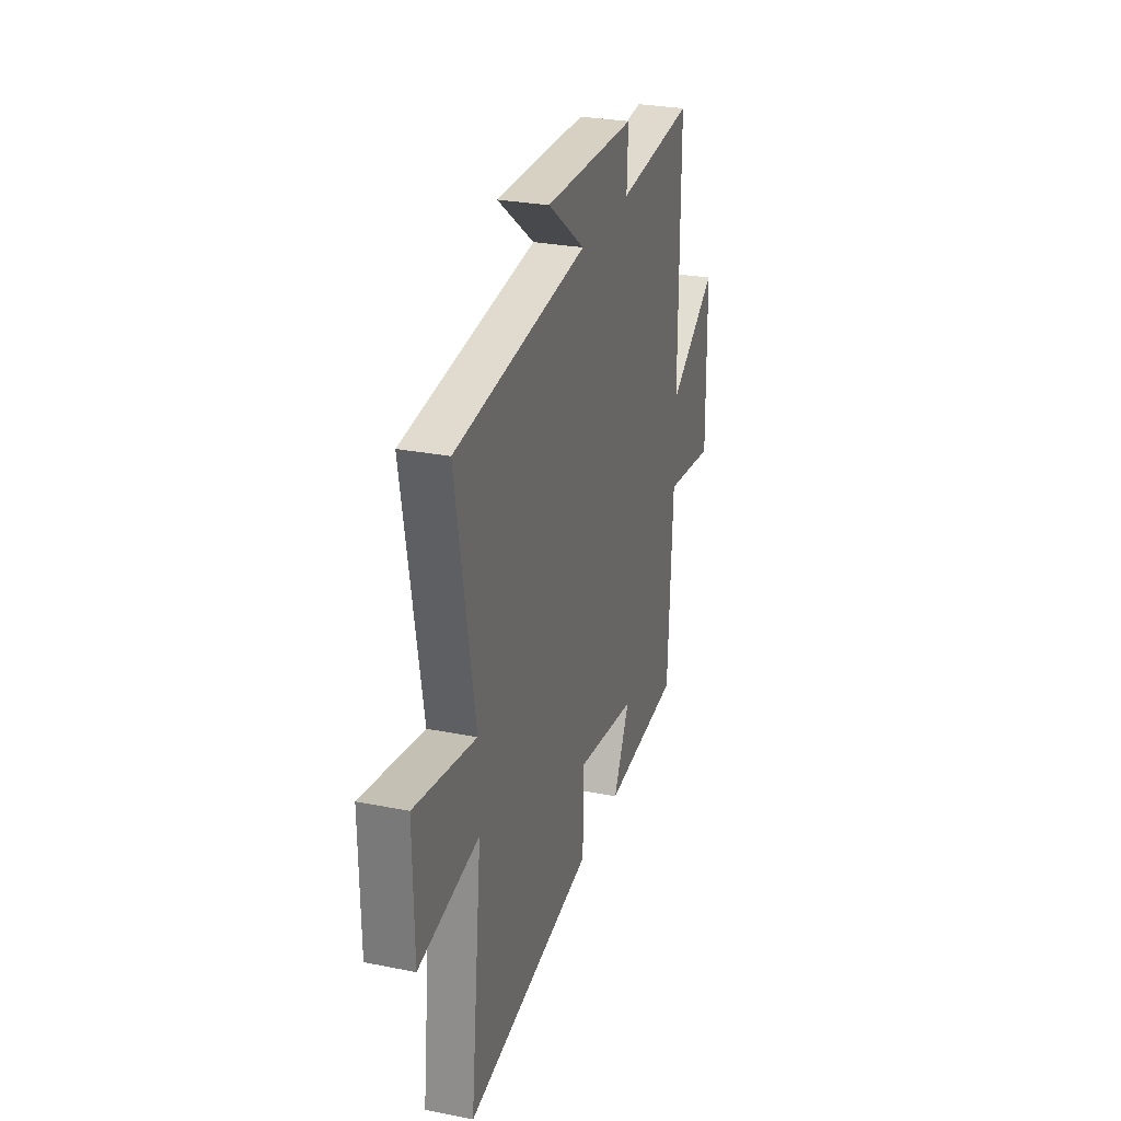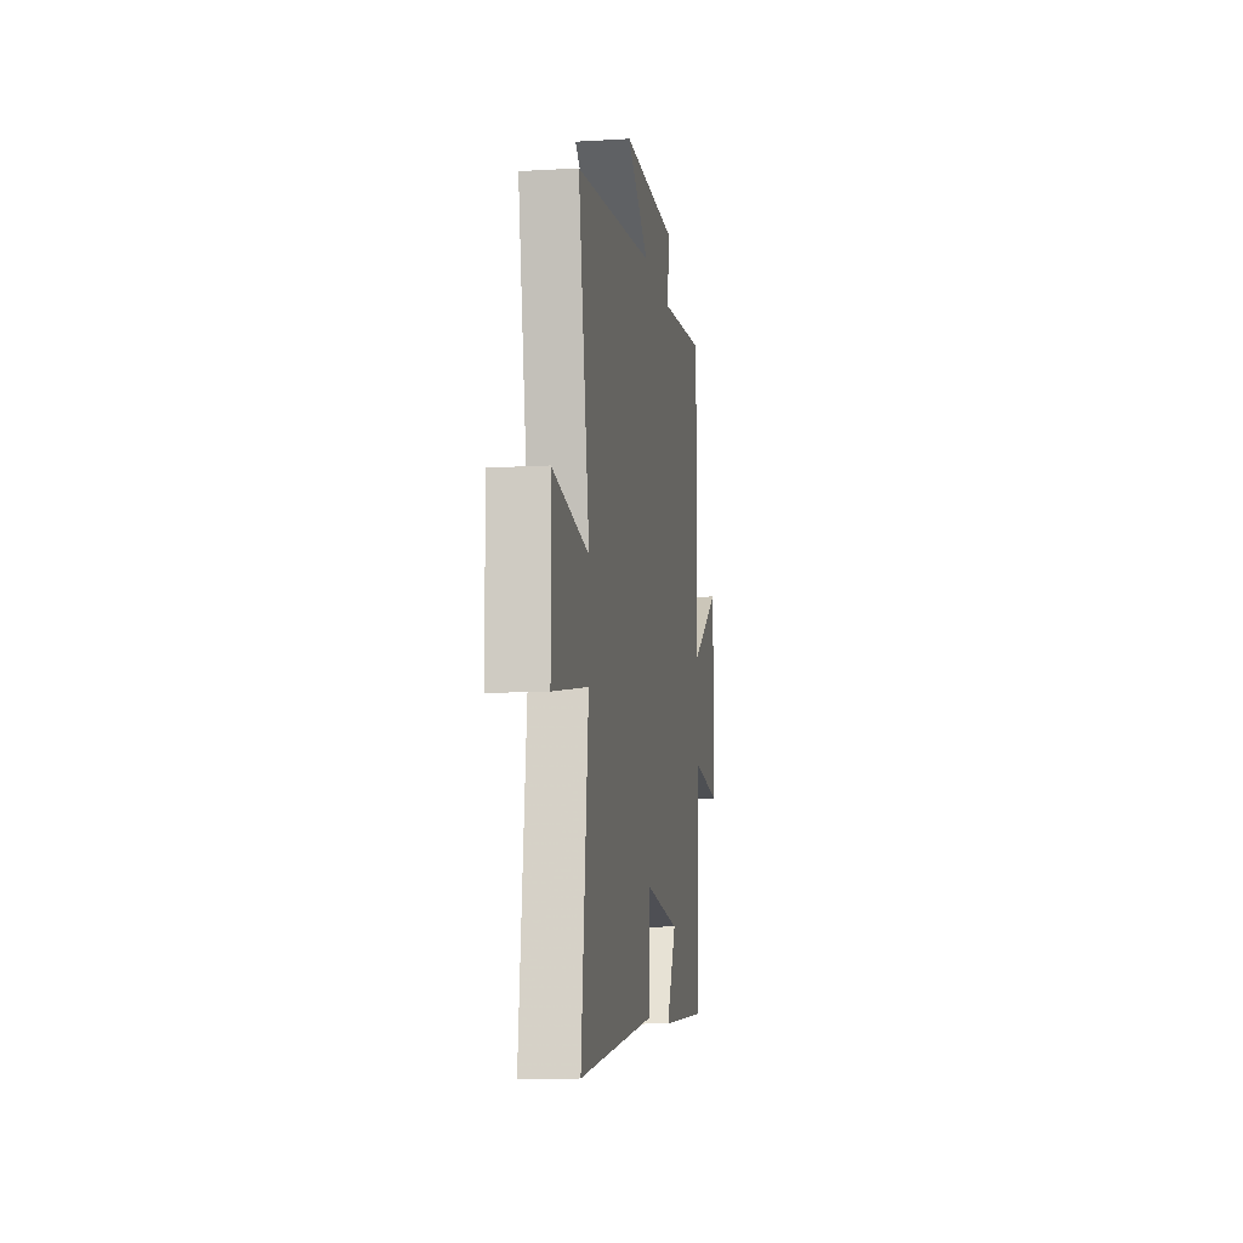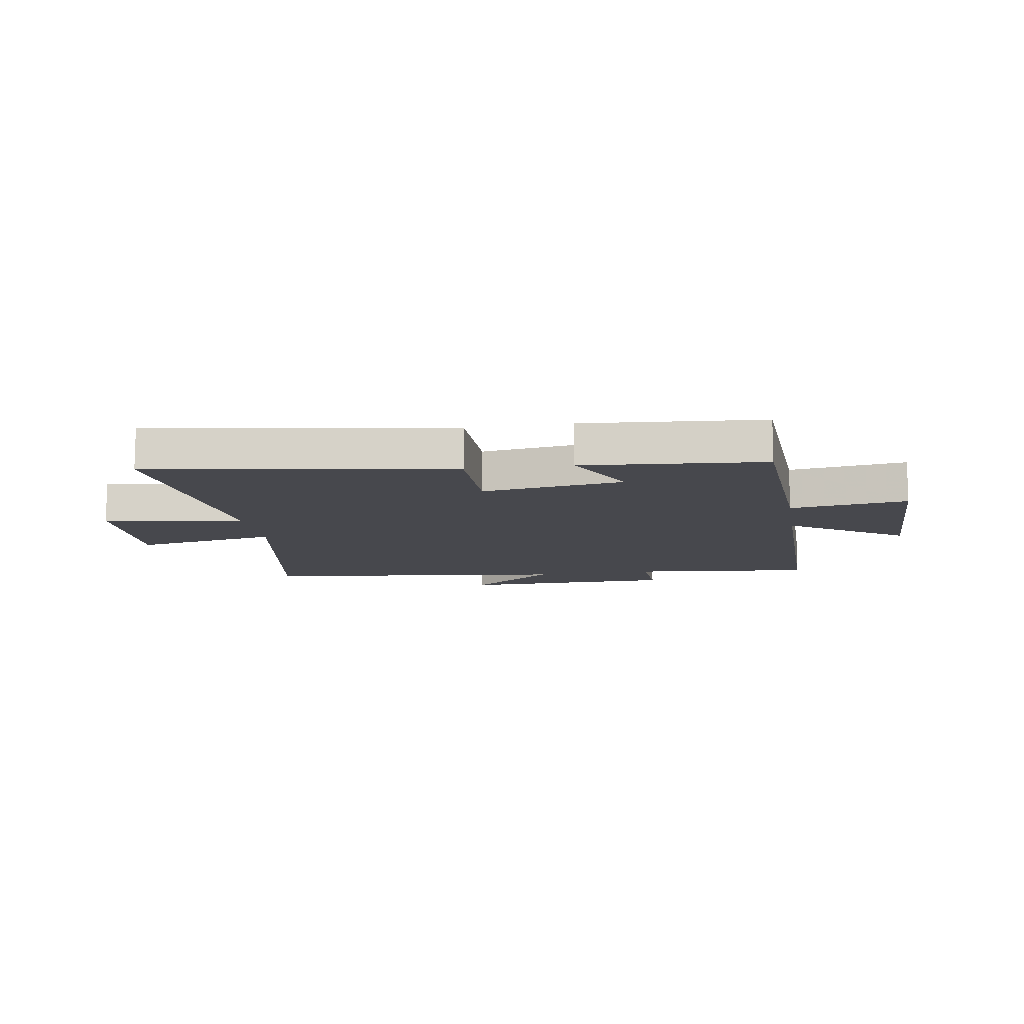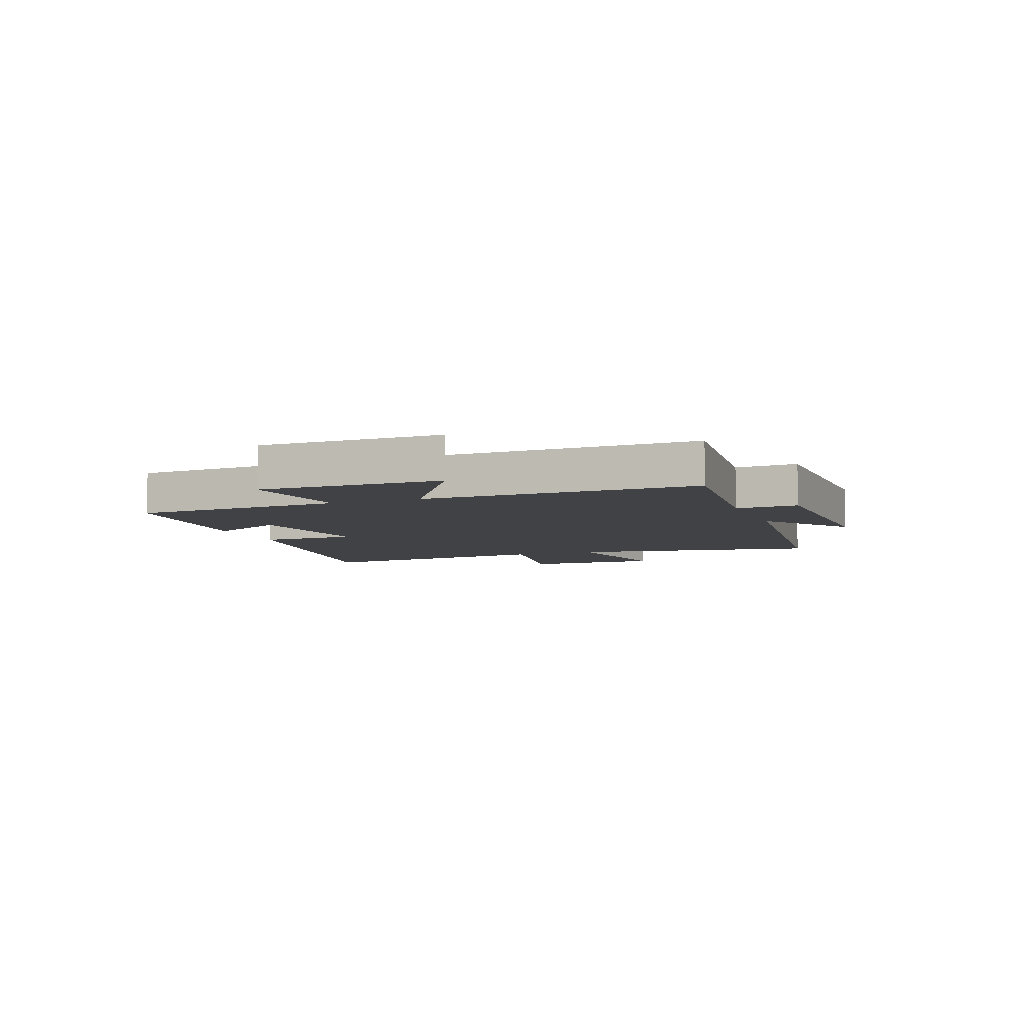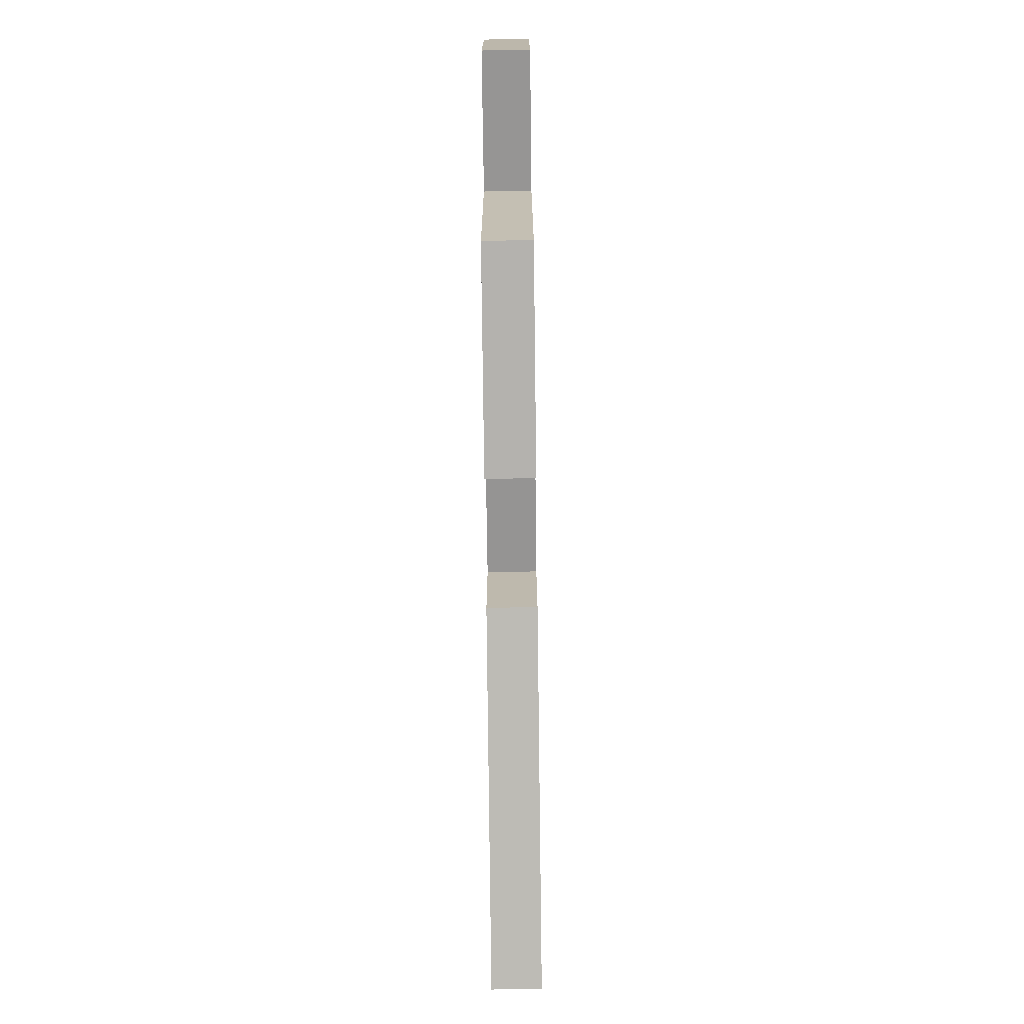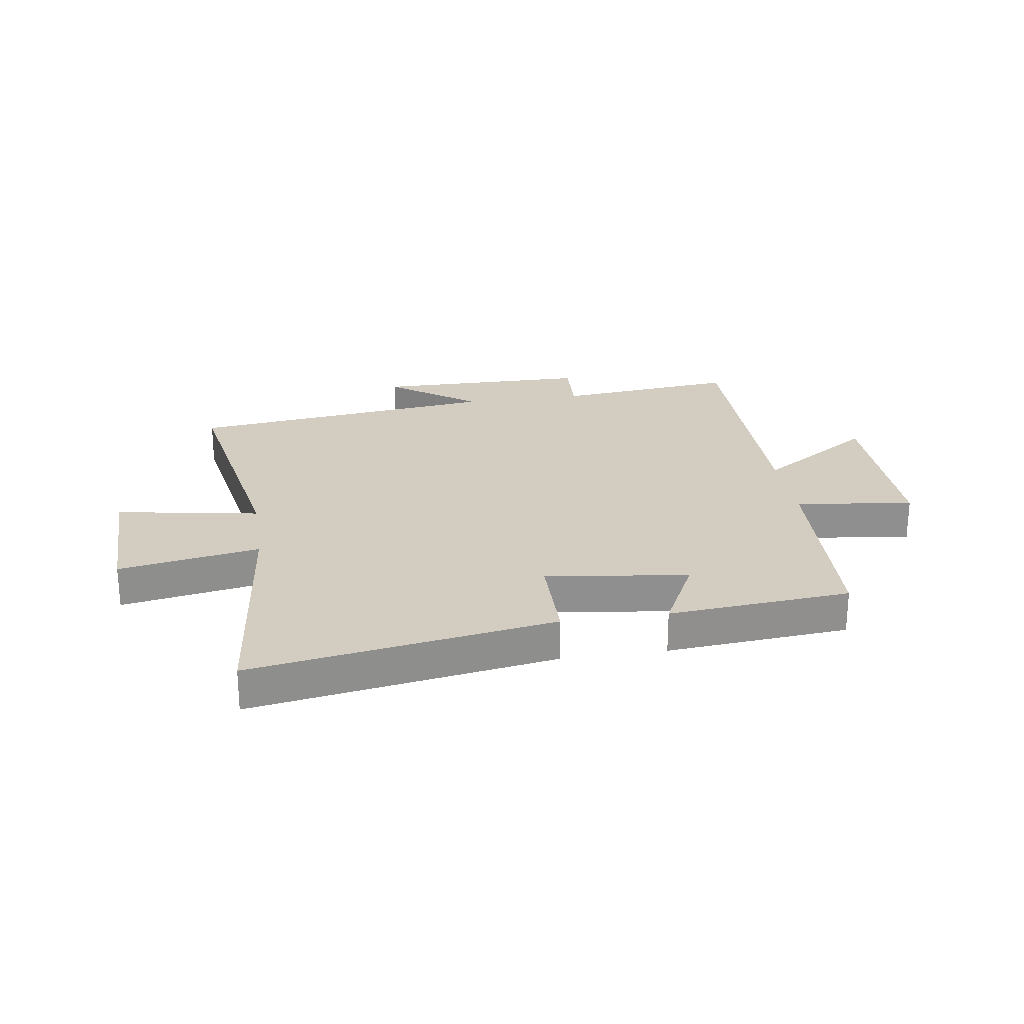
<metadata>
{"format":"obj","ext":"obj","renderer":"f3d","projection":"perspective","resolution":1024,"background":"white","views":[{"elev":27.6,"azim":107.0,"up":"+Z"},{"elev":-10.5,"azim":98.6,"up":"+Z"},{"elev":-11.8,"azim":-170.8,"up":"+Y"},{"elev":-6.4,"azim":-68.9,"up":"+Y"},{"elev":-74.9,"azim":-89.3,"up":"+Z"},{"elev":24.7,"azim":171.4,"up":"+Y"}]}
</metadata>
<code>
v 0.548 0.07 -0.587
v 0.019 0.07 -0.5
v 0.018 0.07 -0.332
v -0.23 0.07 -0.366
v -0.163 0.07 -0.5
v -0.481 0.07 -0.473
v -0.5 0.07 -0.107
v -0.706 0.07 -0.134
v -0.702 0.07 0.184
v -0.5 0.07 0.053
v -0.502 0.07 0.533
v -0.185 0.07 0.5
v -0.19 0.07 0.608
v 0.186 0.07 0.612
v 0.033 0.07 0.5
v 0.577 0.07 0.434
v 0.5 0.07 0.001
v 0.75 0.07 0.045
v 0.746 0.07 -0.195
v 0.5 0.07 -0.151
v 0.548 0 -0.587
v 0.019 0 -0.5
v 0.018 0 -0.332
v -0.23 0 -0.366
v -0.163 0 -0.5
v -0.481 0 -0.473
v -0.5 0 -0.107
v -0.706 0 -0.134
v -0.702 0 0.184
v -0.5 0 0.053
v -0.502 0 0.533
v -0.185 0 0.5
v -0.19 0 0.608
v 0.186 0 0.612
v 0.033 0 0.5
v 0.577 0 0.434
v 0.5 0 0.001
v 0.75 0 0.045
v 0.746 0 -0.195
v 0.5 0 -0.151
f 17 18 19 20
f 15 16 17
f 15 17 20
f 12 13 14 15
f 12 15 20 1
f 10 11 12 1
f 7 8 9 10
f 6 7 10
f 5 6 10
f 4 5 10
f 3 4 10
f 1 2 3
f 1 3 10
f 40 39 38 37
f 37 36 35
f 40 37 35
f 35 34 33 32
f 21 40 35 32
f 21 32 31 30
f 30 29 28 27
f 30 27 26
f 30 26 25
f 30 25 24
f 30 24 23
f 23 22 21
f 30 23 21
f 1 21 22 2
f 2 22 23 3
f 3 23 24 4
f 4 24 25 5
f 5 25 26 6
f 6 26 27 7
f 7 27 28 8
f 8 28 29 9
f 9 29 30 10
f 10 30 31 11
f 11 31 32 12
f 12 32 33 13
f 13 33 34 14
f 14 34 35 15
f 15 35 36 16
f 16 36 37 17
f 17 37 38 18
f 18 38 39 19
f 19 39 40 20
f 20 40 21 1

</code>
